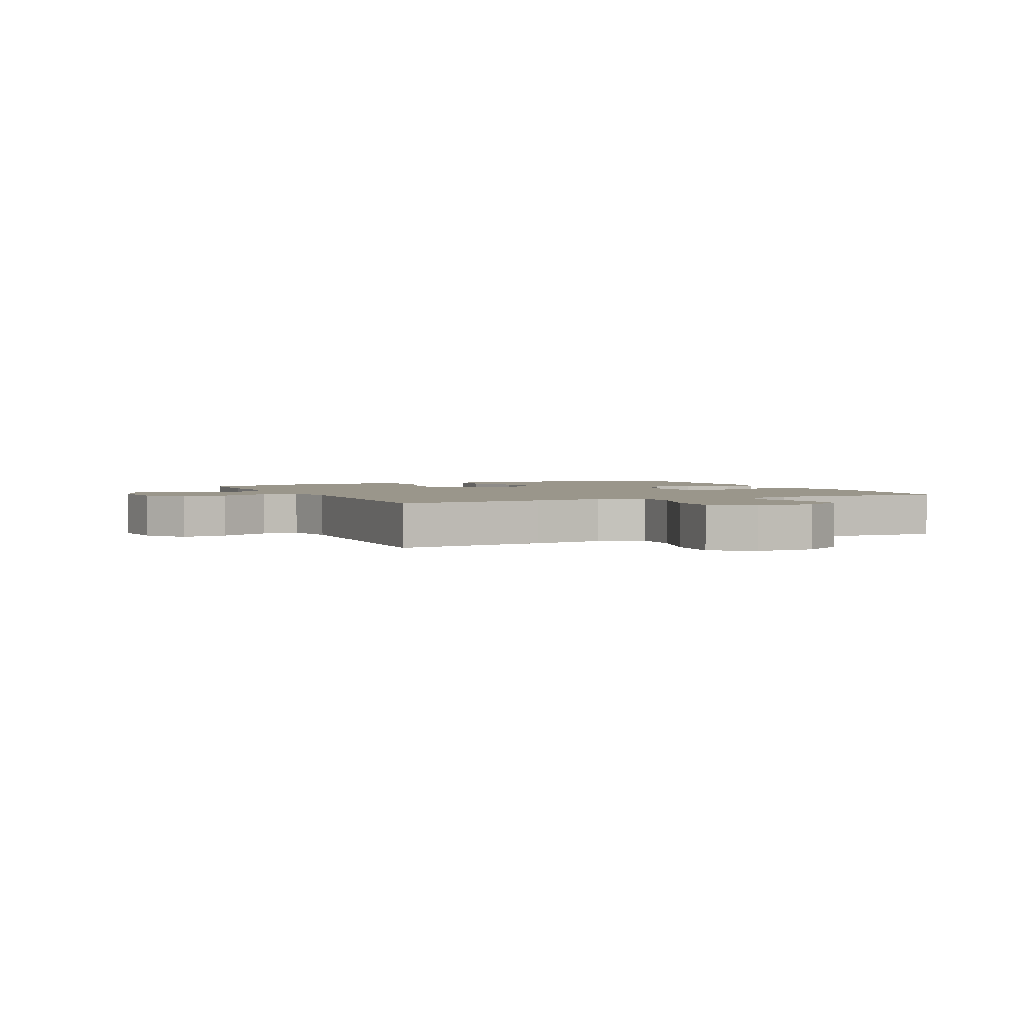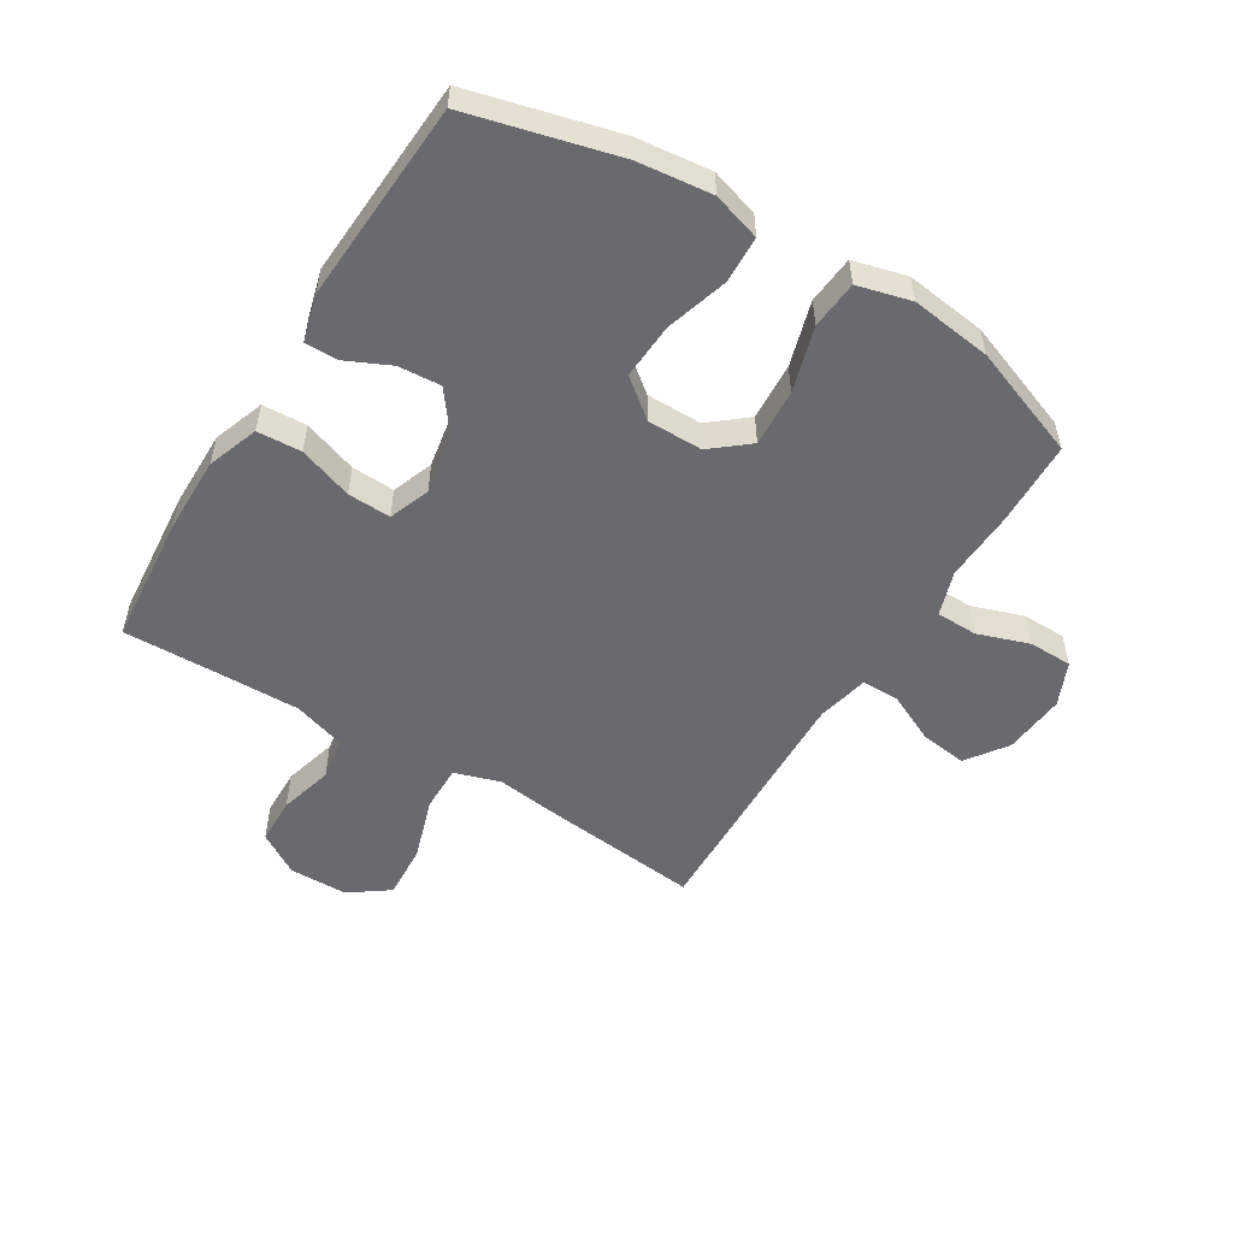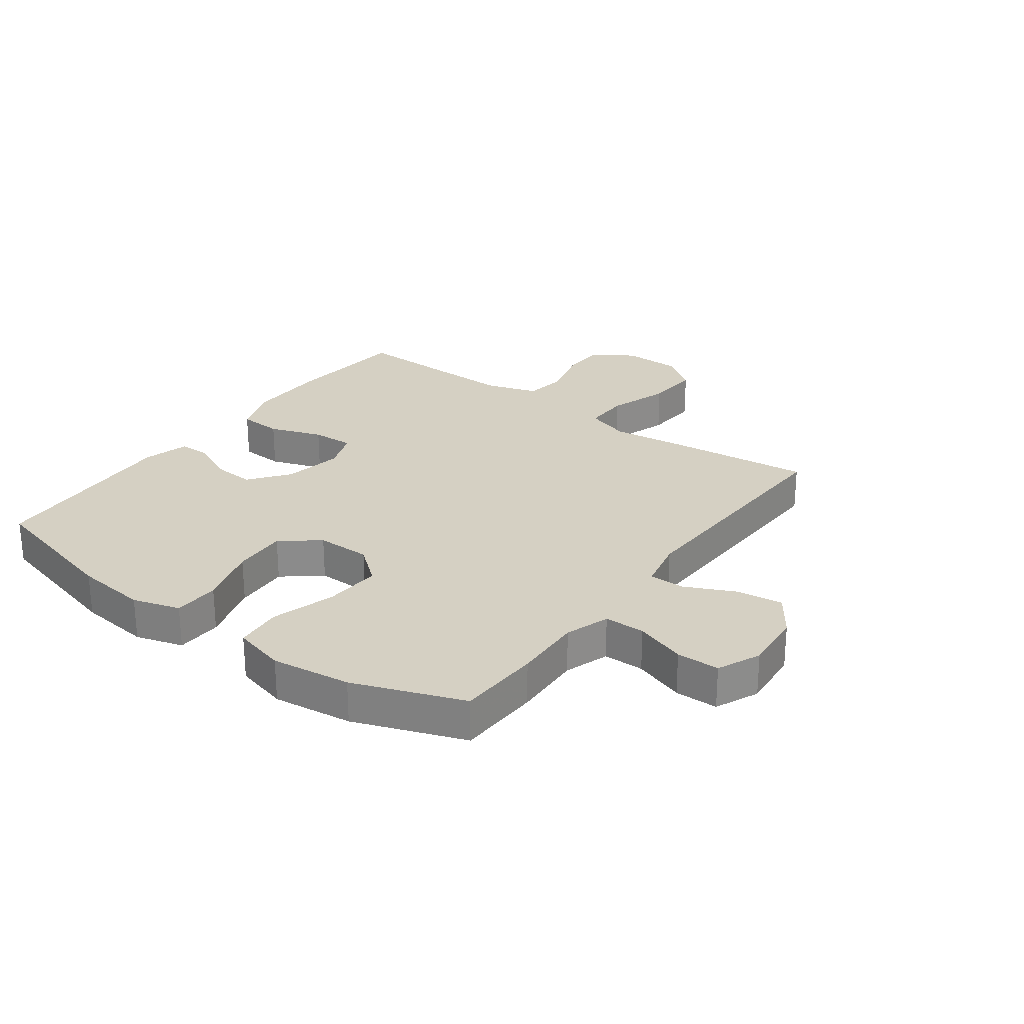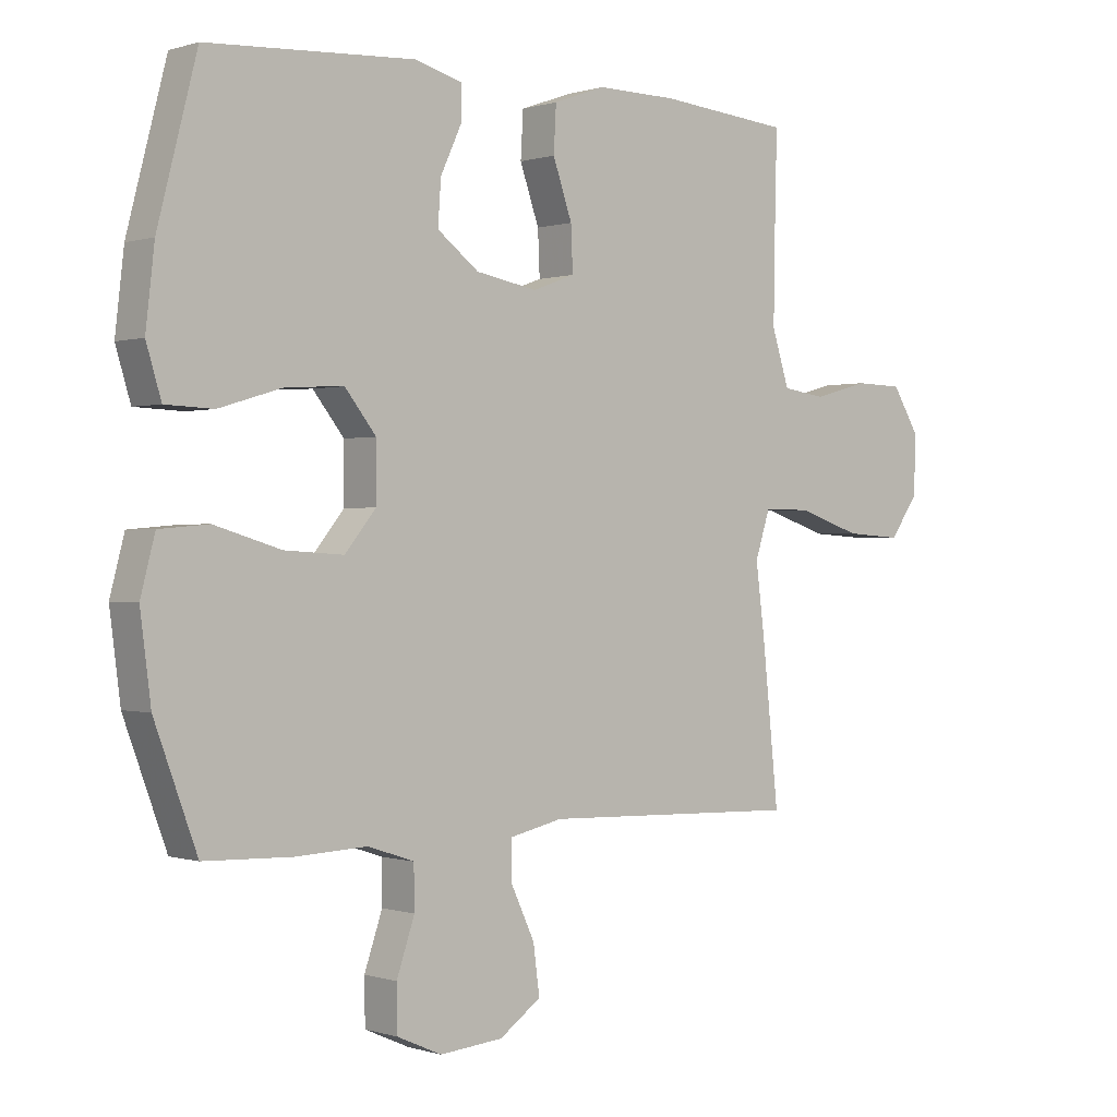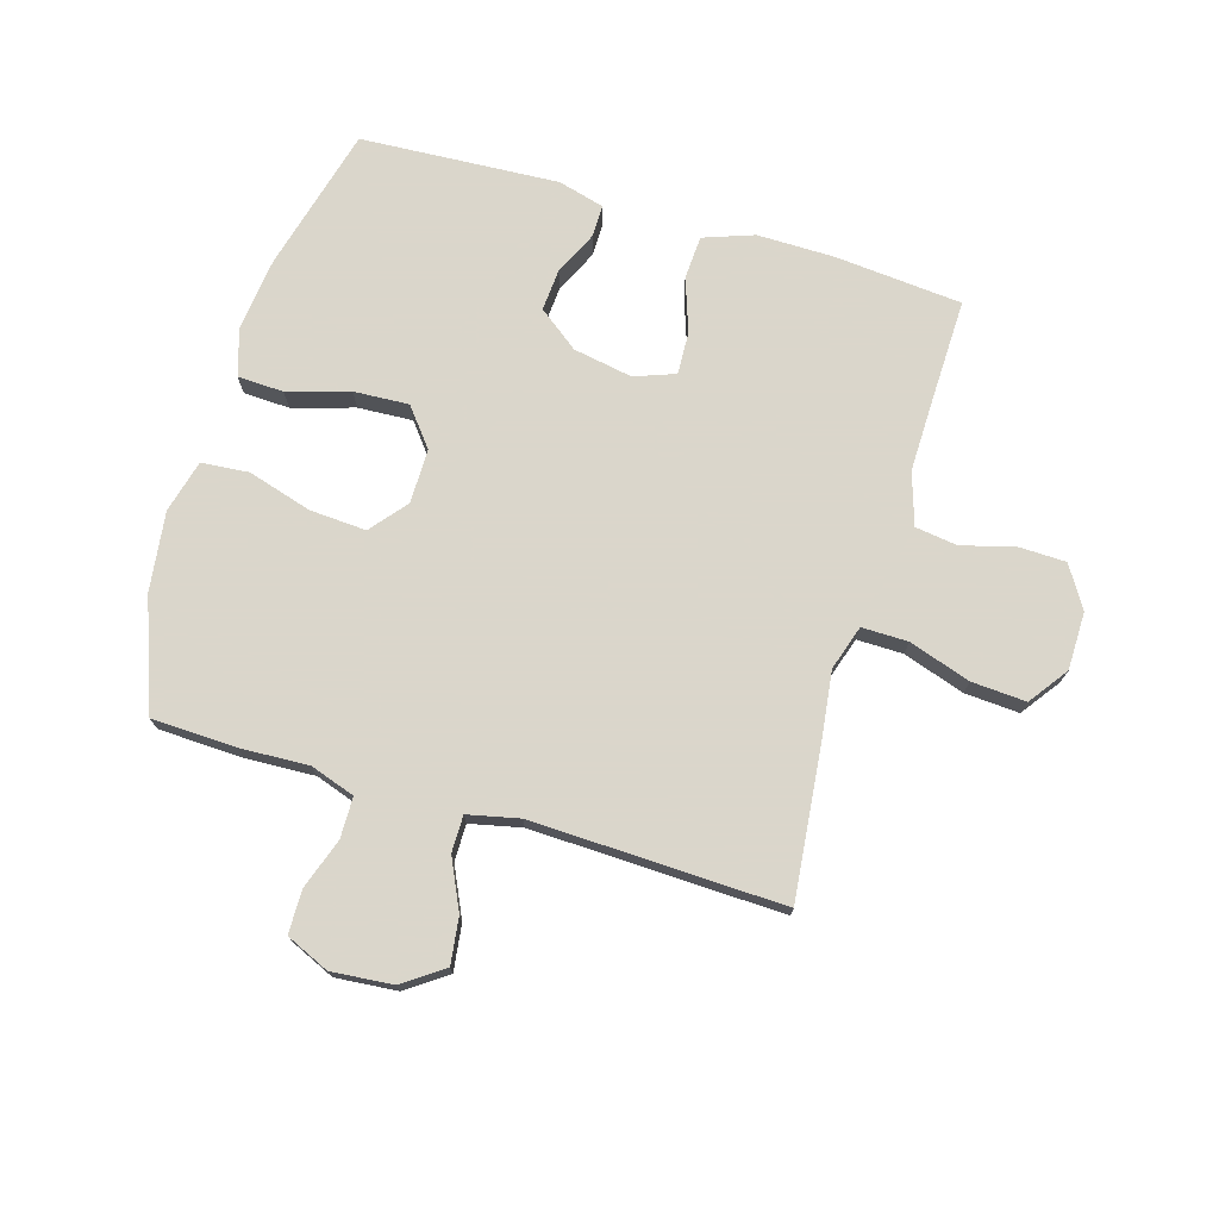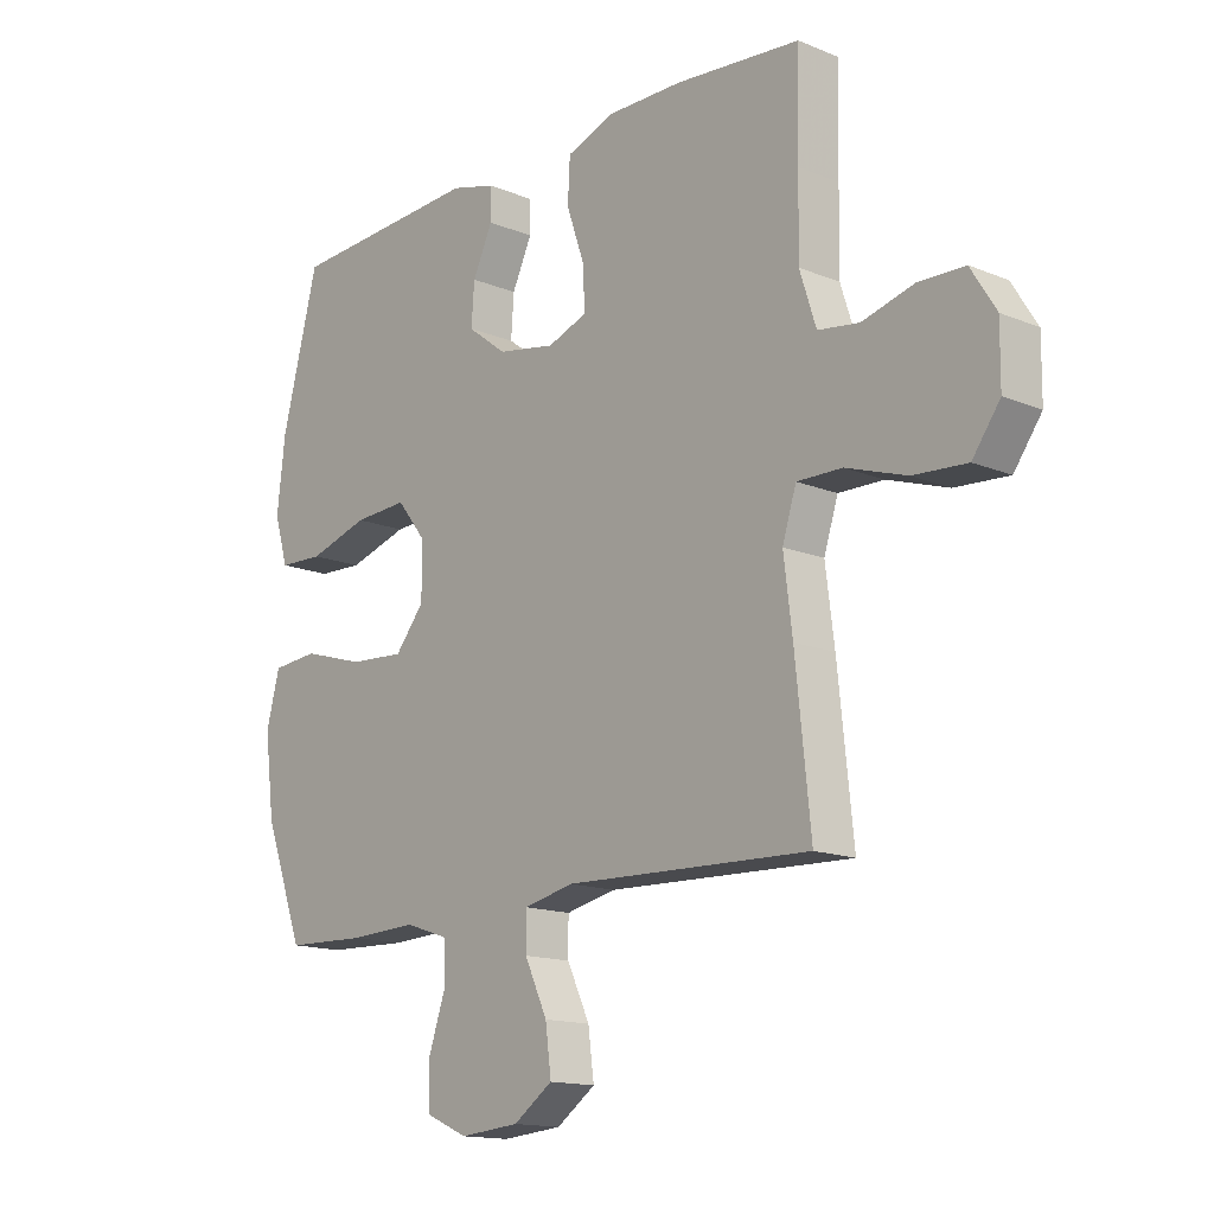
<metadata>
{"format":"obj","ext":"obj","renderer":"f3d","projection":"perspective","resolution":1024,"background":"white","views":[{"elev":2.4,"azim":-114.7,"up":"+Y"},{"elev":-53.0,"azim":58.4,"up":"+Y"},{"elev":26.4,"azim":126.3,"up":"+Y"},{"elev":0.1,"azim":139.3,"up":"+Z"},{"elev":73.7,"azim":-163.4,"up":"+Y"},{"elev":-14.8,"azim":-131.5,"up":"+Z"}]}
</metadata>
<code>
v -0.5 0.07 -0.5
v -0.474 0.07 -0.252
v -0.459 0.07 -0.134
v -0.483 0.07 -0.059
v -0.56 0.07 -0.06
v -0.663 0.07 -0.094
v -0.754 0.07 -0.1
v -0.801 0.07 -0.035
v -0.802 0.07 0.062
v -0.759 0.07 0.131
v -0.681 0.07 0.133
v -0.592 0.07 0.109
v -0.522 0.07 0.119
v -0.494 0.07 0.206
v -0.496 0.07 0.335
v -0.5 0.07 0.5
v -0.287 0.07 0.519
v -0.158 0.07 0.52
v -0.074 0.07 0.49
v -0.07 0.07 0.417
v -0.101 0.07 0.328
v -0.104 0.07 0.257
v -0.036 0.07 0.232
v 0.063 0.07 0.25
v 0.13 0.07 0.301
v 0.125 0.07 0.371
v 0.091 0.07 0.444
v 0.091 0.07 0.498
v 0.168 0.07 0.519
v 0.5 0.07 0.5
v 0.563 0.07 0.257
v 0.577 0.07 0.135
v 0.553 0.07 0.056
v 0.476 0.07 0.053
v 0.373 0.07 0.084
v 0.281 0.07 0.089
v 0.231 0.07 0.026
v 0.231 0.07 -0.065
v 0.281 0.07 -0.126
v 0.376 0.07 -0.12
v 0.483 0.07 -0.088
v 0.562 0.07 -0.095
v 0.585 0.07 -0.183
v 0.568 0.07 -0.316
v 0.5 0.07 -0.5
v 0.36 0.07 -0.505
v 0.244 0.07 -0.5
v 0.17 0.07 -0.525
v 0.169 0.07 -0.593
v 0.198 0.07 -0.678
v 0.197 0.07 -0.75
v 0.125 0.07 -0.782
v 0.023 0.07 -0.773
v -0.044 0.07 -0.726
v -0.034 0.07 -0.649
v 0.005 0.07 -0.566
v 0.005 0.07 -0.505
v -0.081 0.07 -0.486
v -0.5 0 -0.5
v -0.474 0 -0.252
v -0.459 0 -0.134
v -0.483 0 -0.059
v -0.56 0 -0.06
v -0.663 0 -0.094
v -0.754 0 -0.1
v -0.801 0 -0.035
v -0.802 0 0.062
v -0.759 0 0.131
v -0.681 0 0.133
v -0.592 0 0.109
v -0.522 0 0.119
v -0.494 0 0.206
v -0.496 0 0.335
v -0.5 0 0.5
v -0.287 0 0.519
v -0.158 0 0.52
v -0.074 0 0.49
v -0.07 0 0.417
v -0.101 0 0.328
v -0.104 0 0.257
v -0.036 0 0.232
v 0.063 0 0.25
v 0.13 0 0.301
v 0.125 0 0.371
v 0.091 0 0.444
v 0.091 0 0.498
v 0.168 0 0.519
v 0.5 0 0.5
v 0.563 0 0.257
v 0.577 0 0.135
v 0.553 0 0.056
v 0.476 0 0.053
v 0.373 0 0.084
v 0.281 0 0.089
v 0.231 0 0.026
v 0.231 0 -0.065
v 0.281 0 -0.126
v 0.376 0 -0.12
v 0.483 0 -0.088
v 0.562 0 -0.095
v 0.585 0 -0.183
v 0.568 0 -0.316
v 0.5 0 -0.5
v 0.36 0 -0.505
v 0.244 0 -0.5
v 0.17 0 -0.525
v 0.169 0 -0.593
v 0.198 0 -0.678
v 0.197 0 -0.75
v 0.125 0 -0.782
v 0.023 0 -0.773
v -0.044 0 -0.726
v -0.034 0 -0.649
v 0.005 0 -0.566
v 0.005 0 -0.505
v -0.081 0 -0.486
f 53 54 55 56
f 53 56 57
f 52 53 57
f 49 50 51 52
f 48 49 52 57
f 47 48 57 58
f 45 46 47
f 44 45 47 58
f 40 41 42 43
f 39 40 43 44
f 32 33 34 35
f 32 35 36
f 31 32 36
f 30 31 36
f 29 30 36 37
f 26 27 28 29
f 25 26 29 37
f 18 19 20 21
f 18 21 22
f 15 16 17 18
f 14 15 18 22
f 13 14 22 23
f 9 10 11 12
f 9 12 13
f 8 9 13
f 5 6 7 8
f 4 5 8 13
f 3 4 13 23
f 39 44 58 1
f 24 25 37 38
f 3 23 24 38
f 3 38 39
f 1 2 3 39
f 114 113 112 111
f 115 114 111
f 115 111 110
f 110 109 108 107
f 115 110 107 106
f 116 115 106 105
f 105 104 103
f 116 105 103 102
f 101 100 99 98
f 102 101 98 97
f 93 92 91 90
f 94 93 90
f 94 90 89
f 94 89 88
f 95 94 88 87
f 87 86 85 84
f 95 87 84 83
f 79 78 77 76
f 80 79 76
f 76 75 74 73
f 80 76 73 72
f 81 80 72 71
f 70 69 68 67
f 71 70 67
f 71 67 66
f 66 65 64 63
f 71 66 63 62
f 81 71 62 61
f 59 116 102 97
f 96 95 83 82
f 96 82 81 61
f 97 96 61
f 97 61 60 59
f 1 59 60 2
f 2 60 61 3
f 3 61 62 4
f 4 62 63 5
f 5 63 64 6
f 6 64 65 7
f 7 65 66 8
f 8 66 67 9
f 9 67 68 10
f 10 68 69 11
f 11 69 70 12
f 12 70 71 13
f 13 71 72 14
f 14 72 73 15
f 15 73 74 16
f 16 74 75 17
f 17 75 76 18
f 18 76 77 19
f 19 77 78 20
f 20 78 79 21
f 21 79 80 22
f 22 80 81 23
f 23 81 82 24
f 24 82 83 25
f 25 83 84 26
f 26 84 85 27
f 27 85 86 28
f 28 86 87 29
f 29 87 88 30
f 30 88 89 31
f 31 89 90 32
f 32 90 91 33
f 33 91 92 34
f 34 92 93 35
f 35 93 94 36
f 36 94 95 37
f 37 95 96 38
f 38 96 97 39
f 39 97 98 40
f 40 98 99 41
f 41 99 100 42
f 42 100 101 43
f 43 101 102 44
f 44 102 103 45
f 45 103 104 46
f 46 104 105 47
f 47 105 106 48
f 48 106 107 49
f 49 107 108 50
f 50 108 109 51
f 51 109 110 52
f 52 110 111 53
f 53 111 112 54
f 54 112 113 55
f 55 113 114 56
f 56 114 115 57
f 57 115 116 58
f 58 116 59 1

</code>
